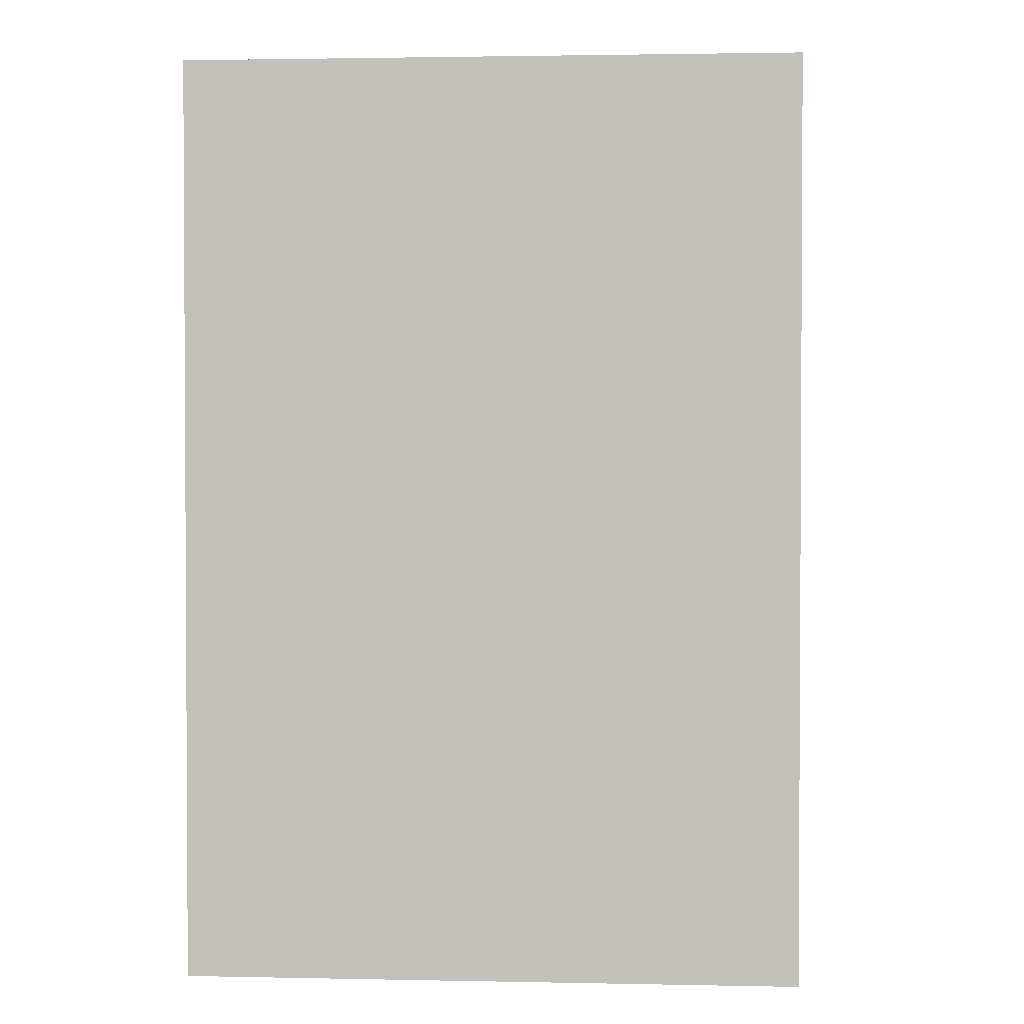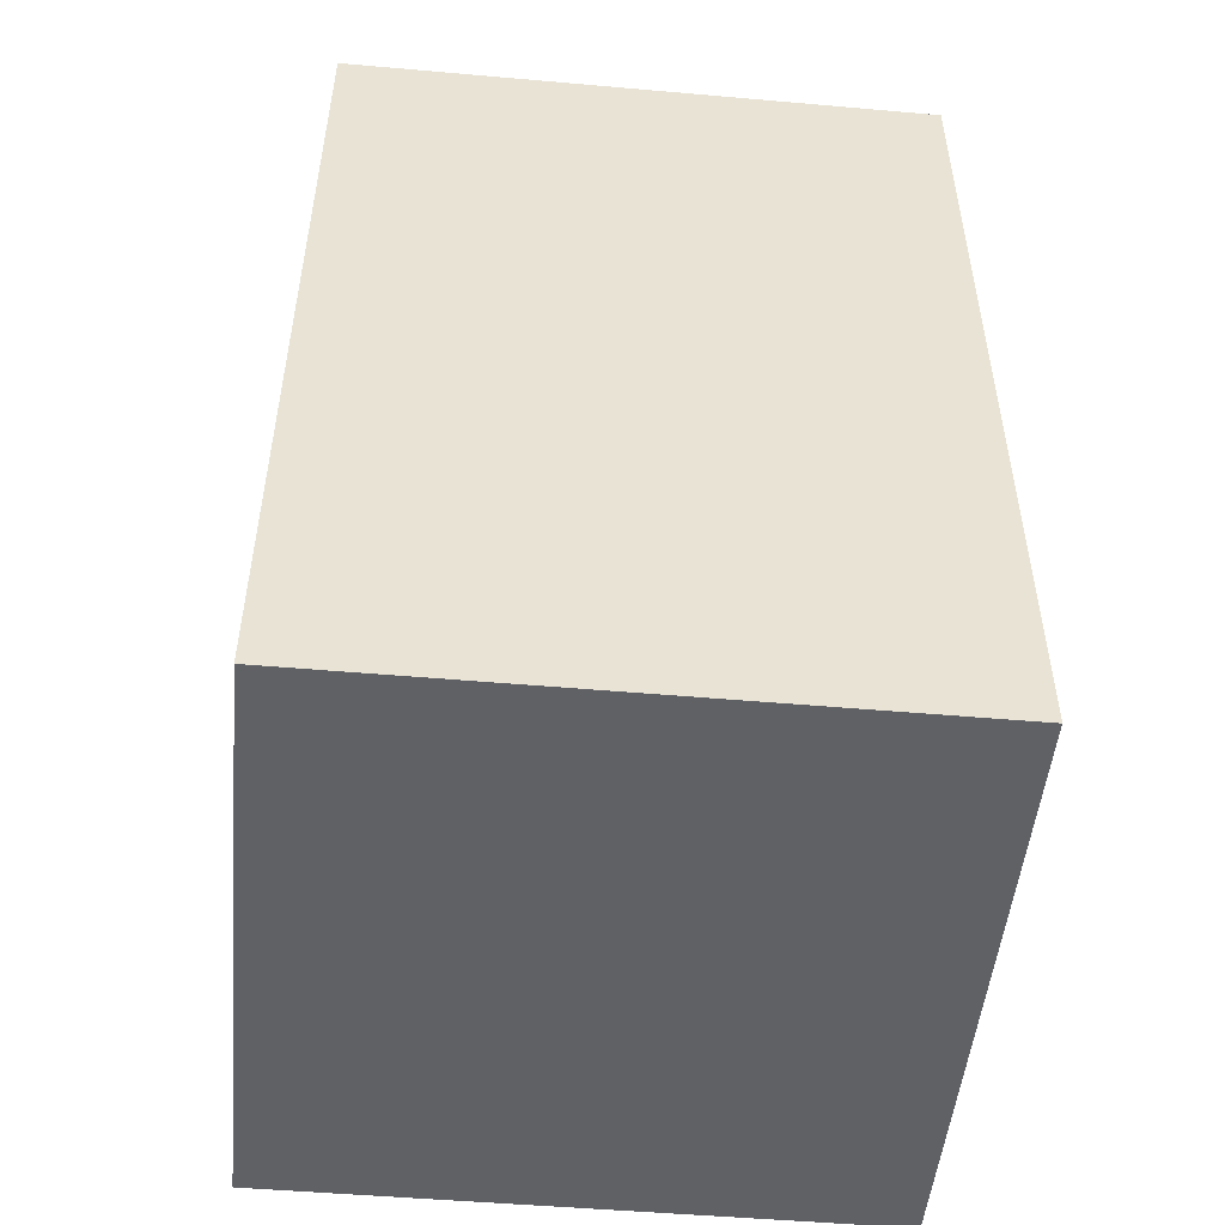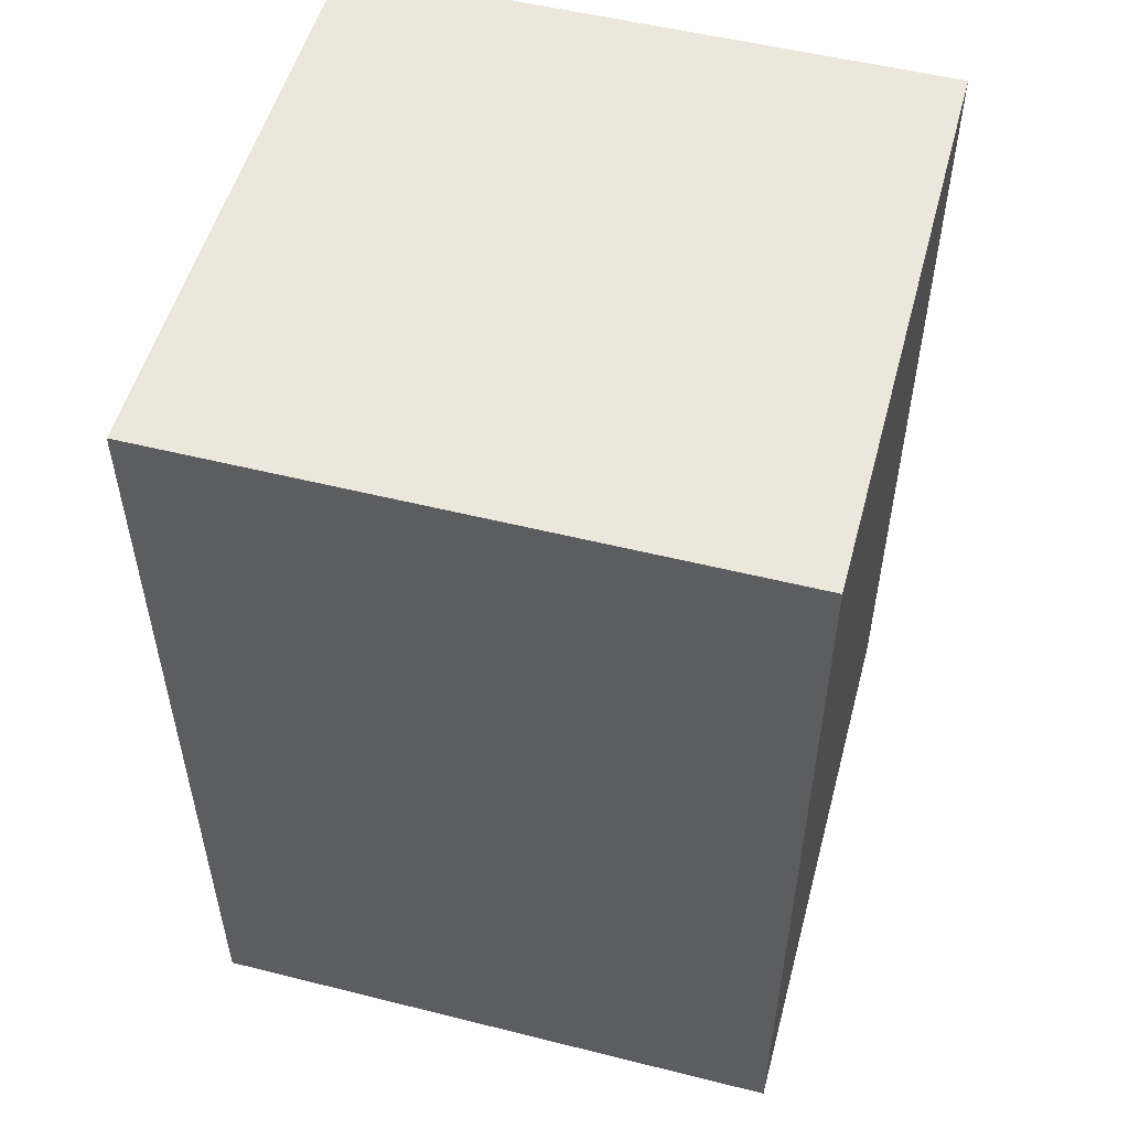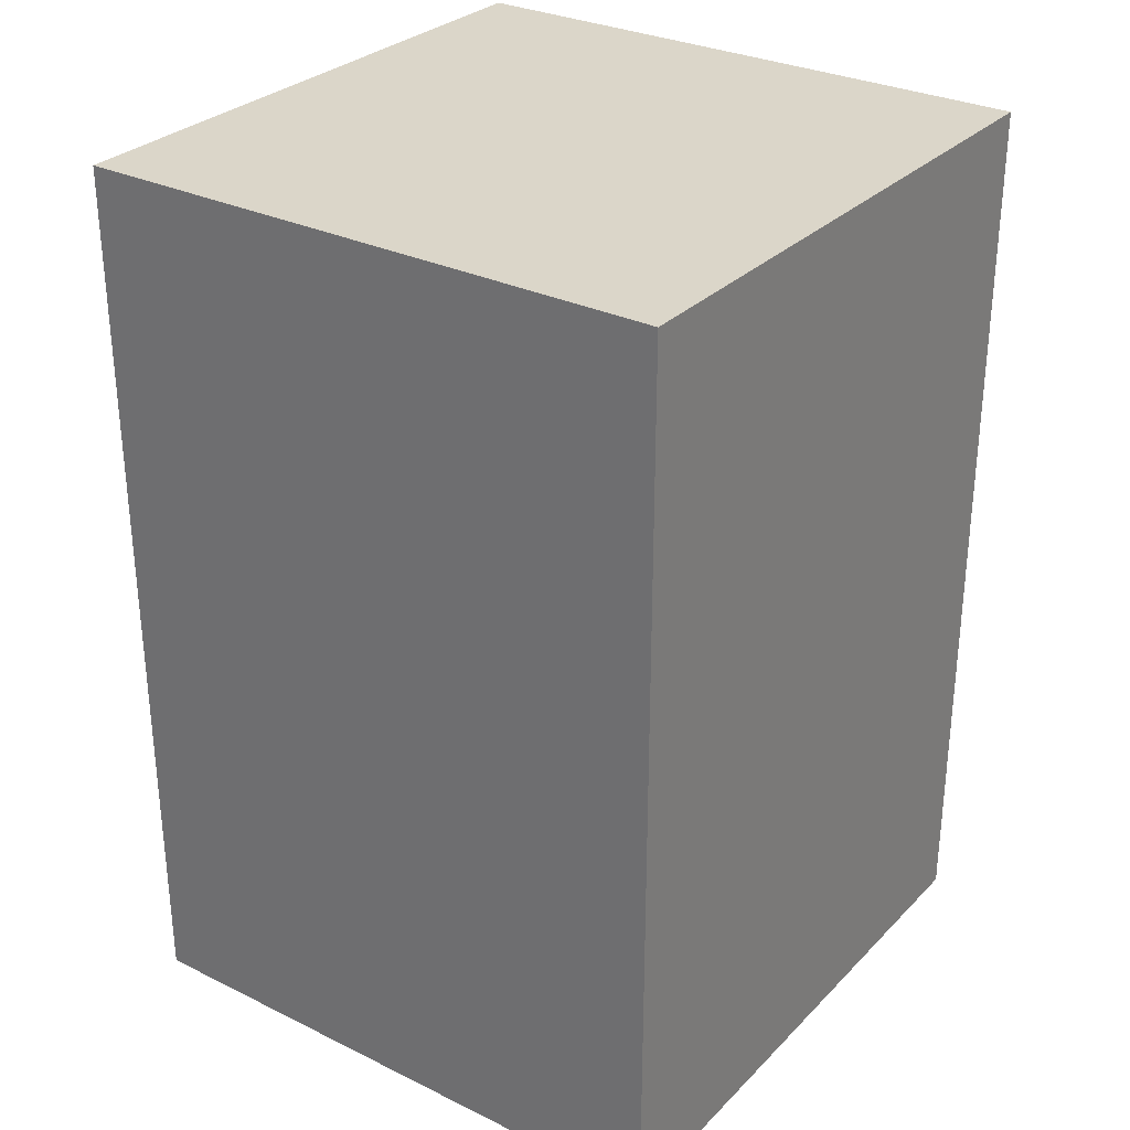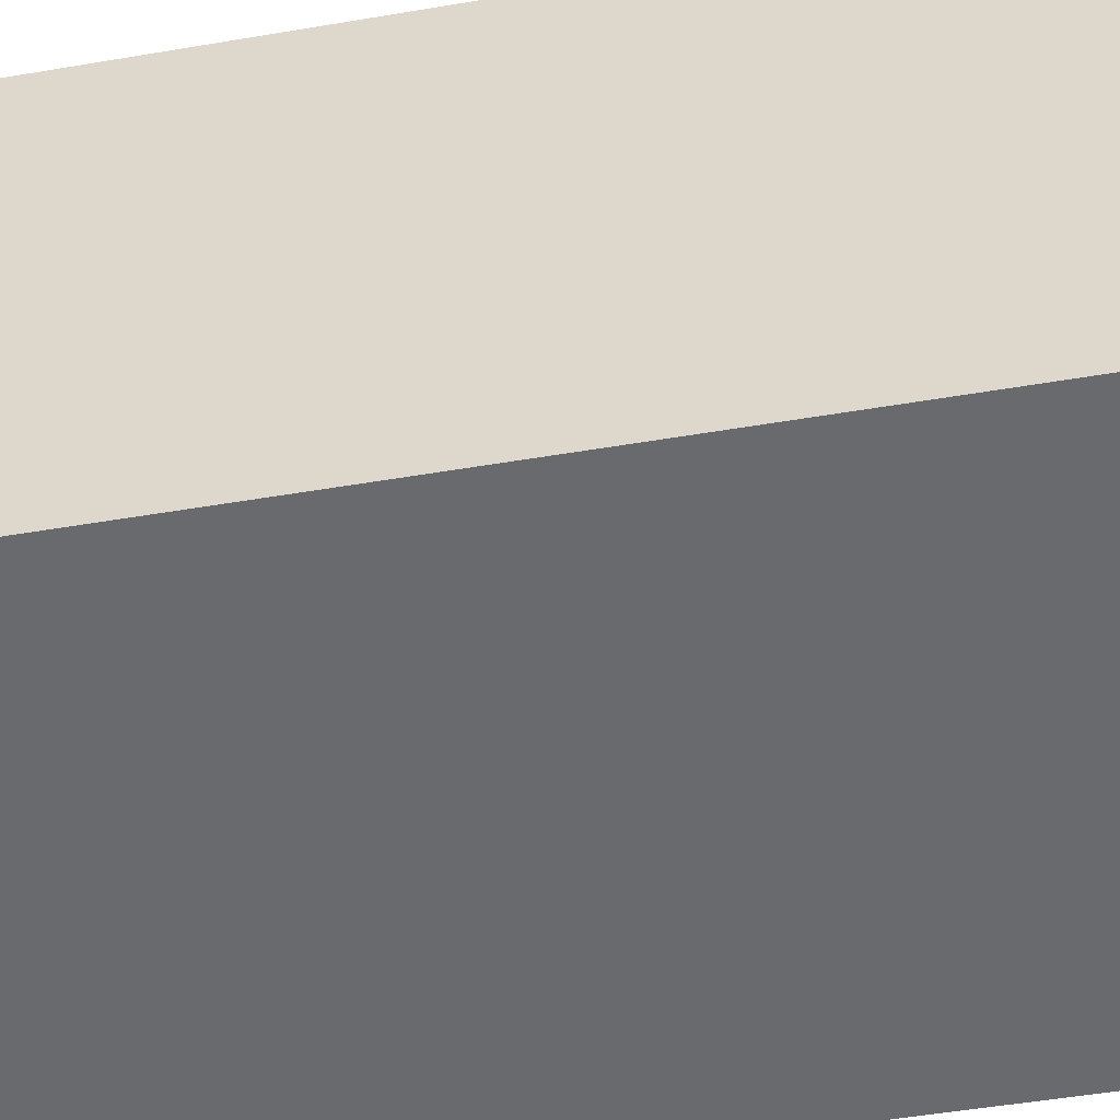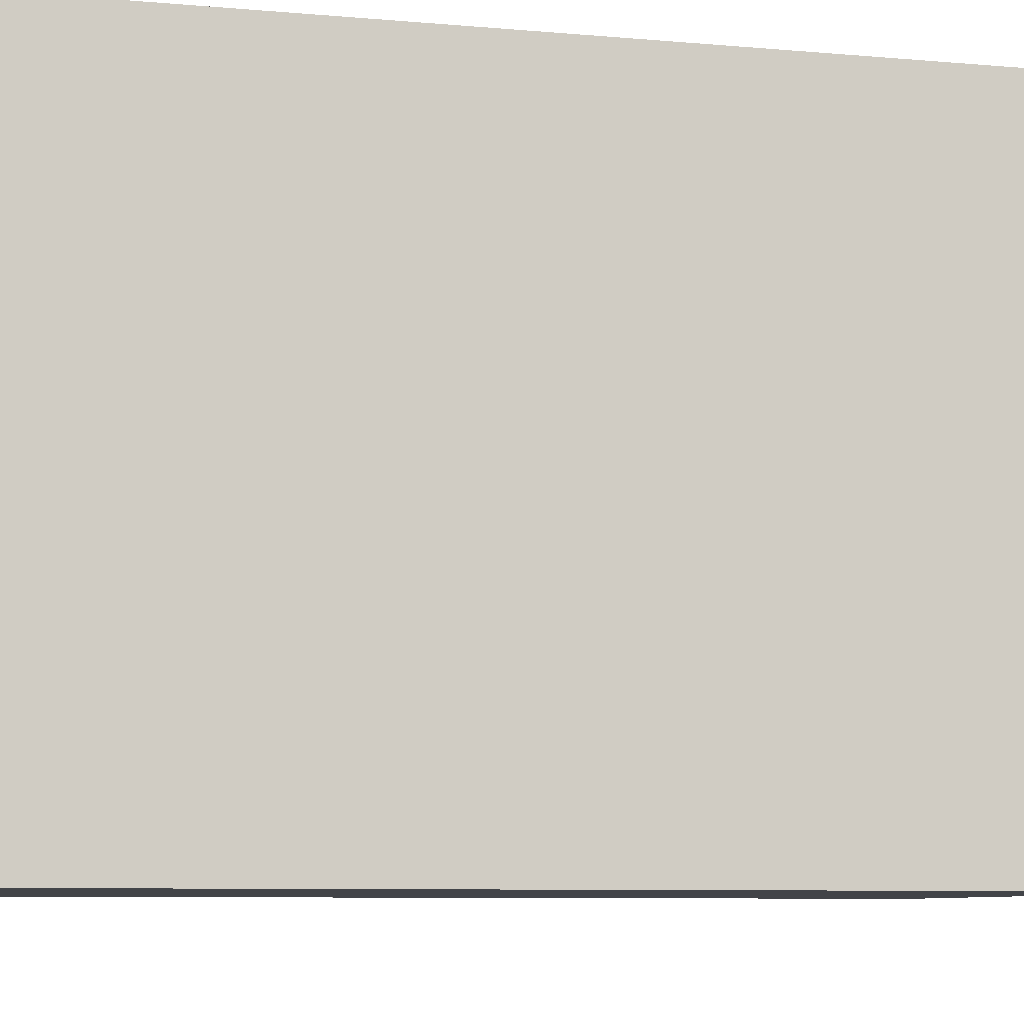
<metadata>
{"format":"obj","ext":"obj","renderer":"f3d","projection":"perspective","resolution":1024,"background":"white","views":[{"elev":1.9,"azim":4.1,"up":"+Z"},{"elev":-50.2,"azim":-5.5,"up":"+Z"},{"elev":53.0,"azim":-75.0,"up":"+Z"},{"elev":30.0,"azim":-144.6,"up":"+Z"},{"elev":-53.0,"azim":-79.8,"up":"+Y"},{"elev":-7.8,"azim":-104.4,"up":"+Y"}]}
</metadata>
<code>
v -0.2 -0.2 -0.3
v -0.2 -0.2 0.3
v -0.2 0.2 -0.3
v -0.2 0.2 0.3
v 0.2 -0.2 -0.3
v 0.2 -0.2 0.3
v 0.2 0.2 -0.3
v 0.2 0.2 0.3
f 2 4 1
f 5 2 1
f 1 4 3
f 3 5 1
f 2 8 4
f 6 2 5
f 6 8 2
f 4 8 3
f 7 5 3
f 3 8 7
f 7 6 5
f 8 6 7

</code>
